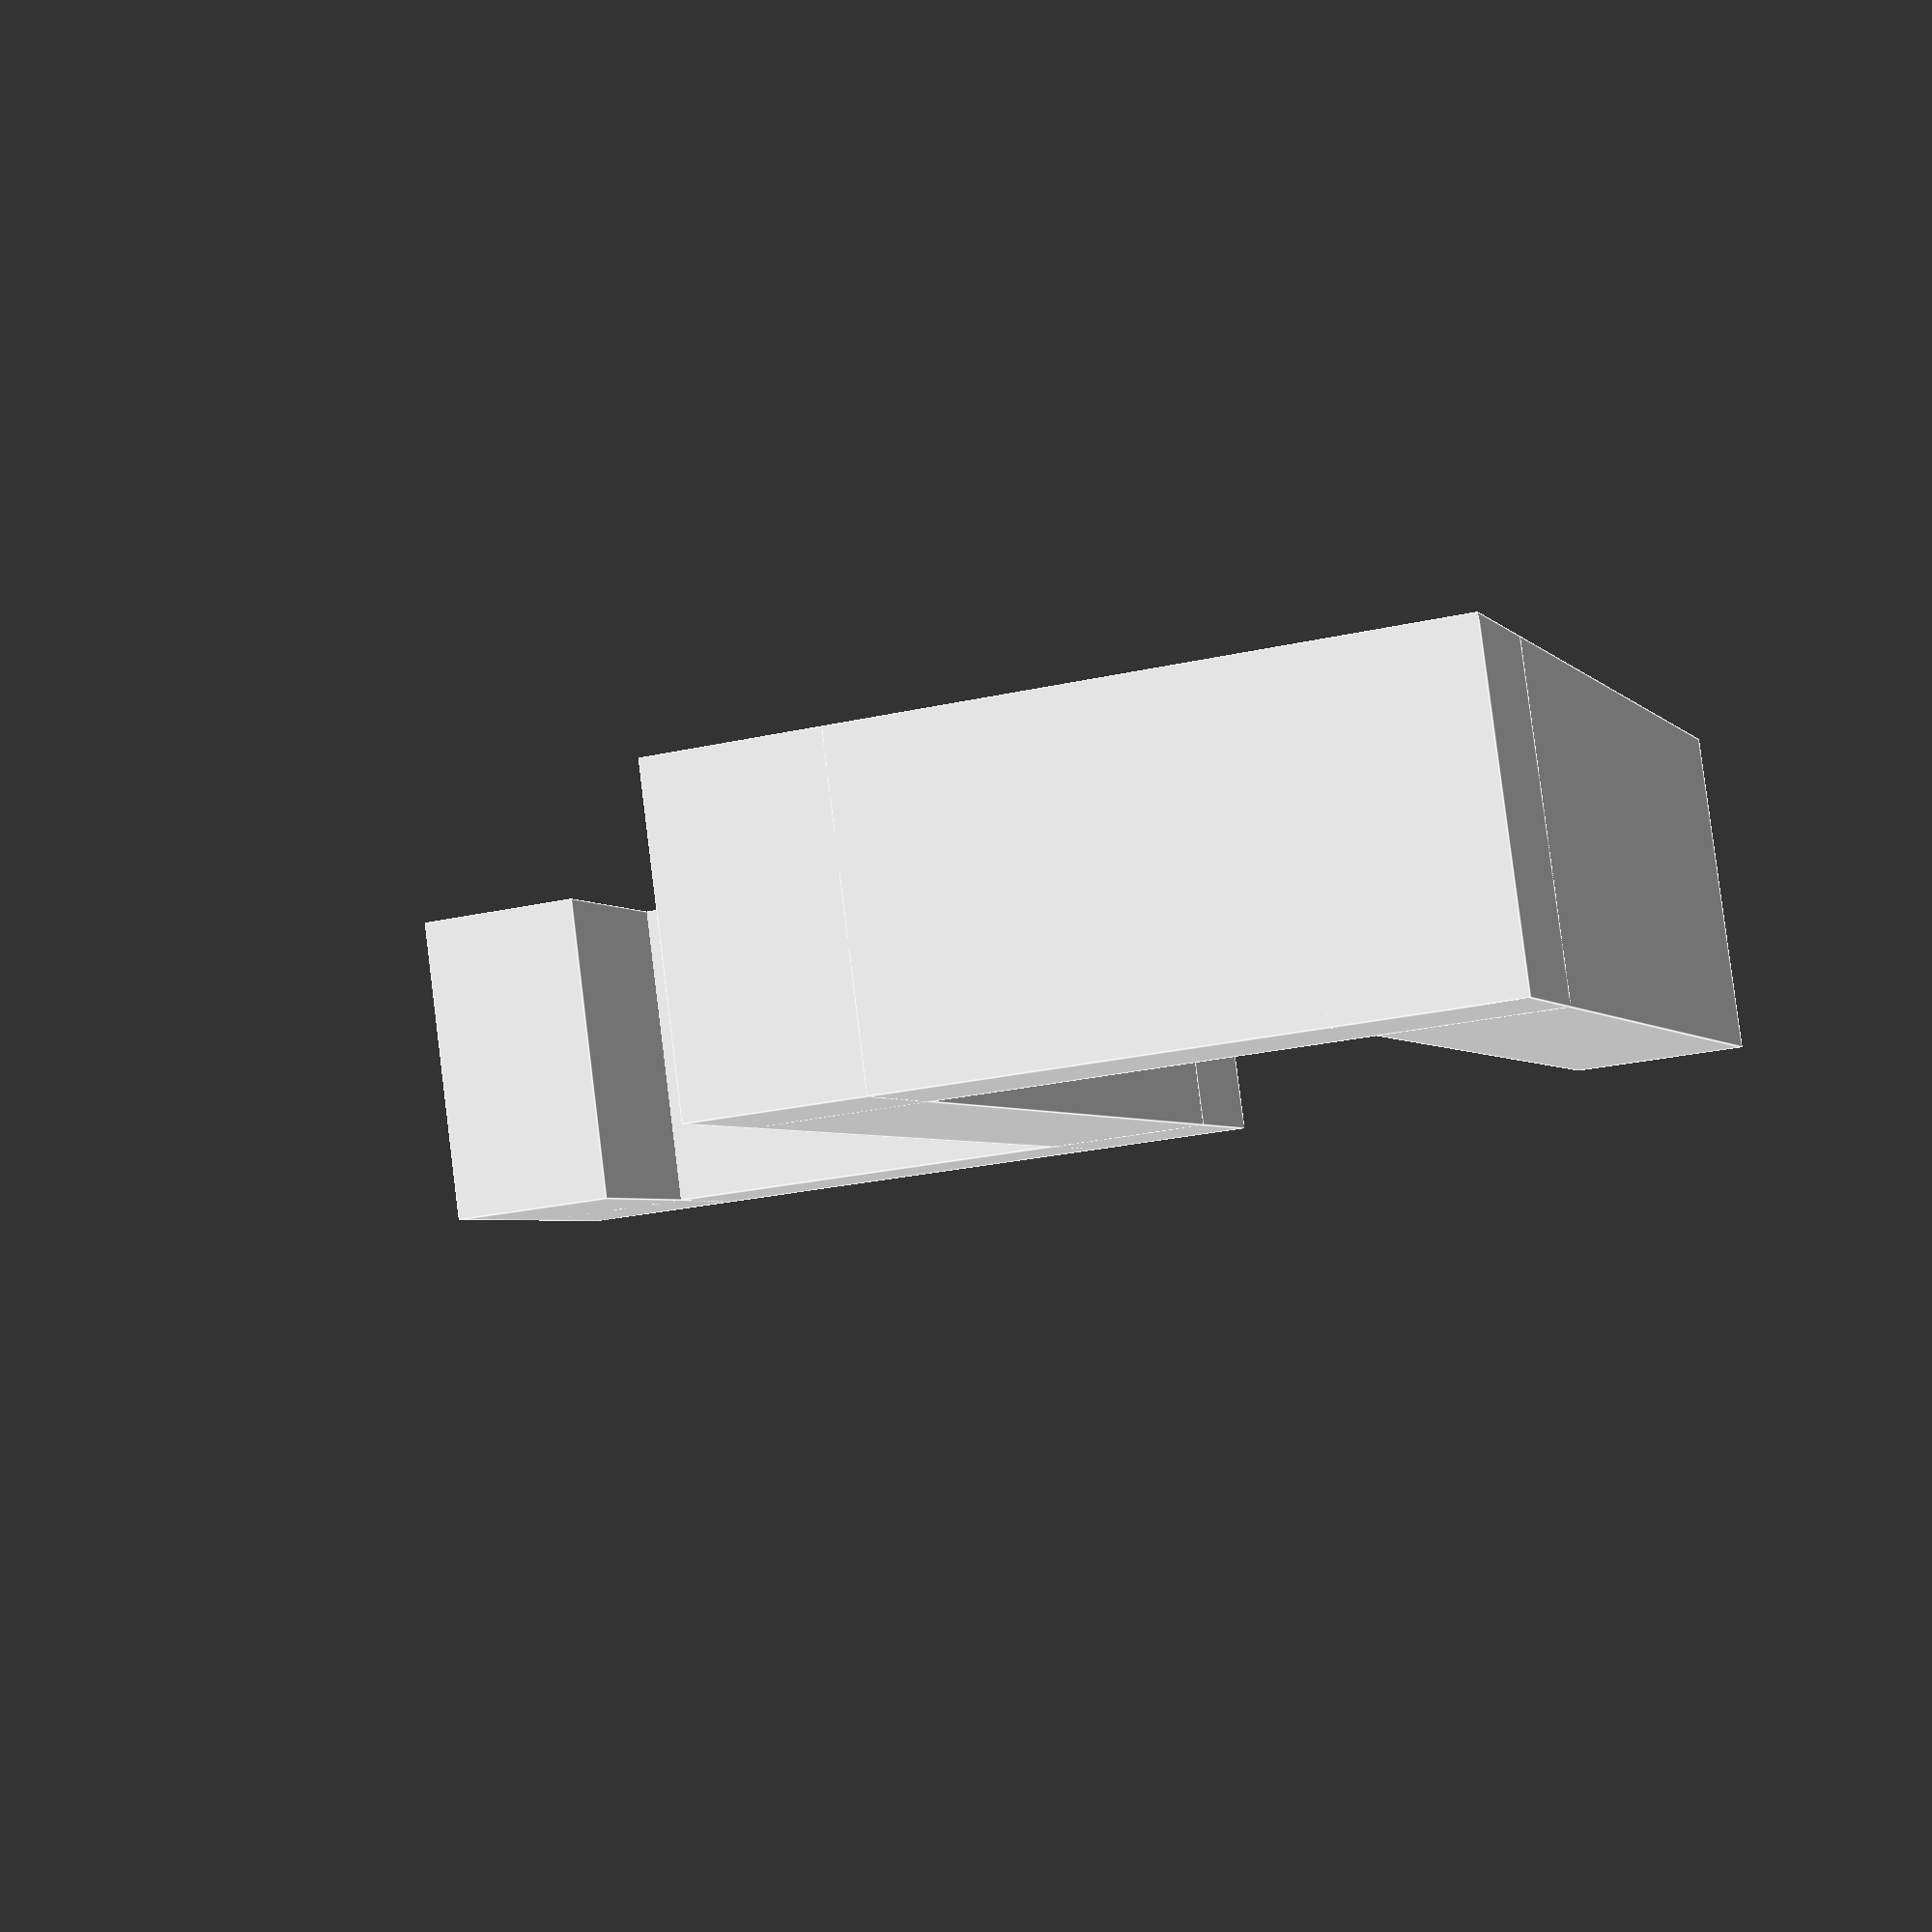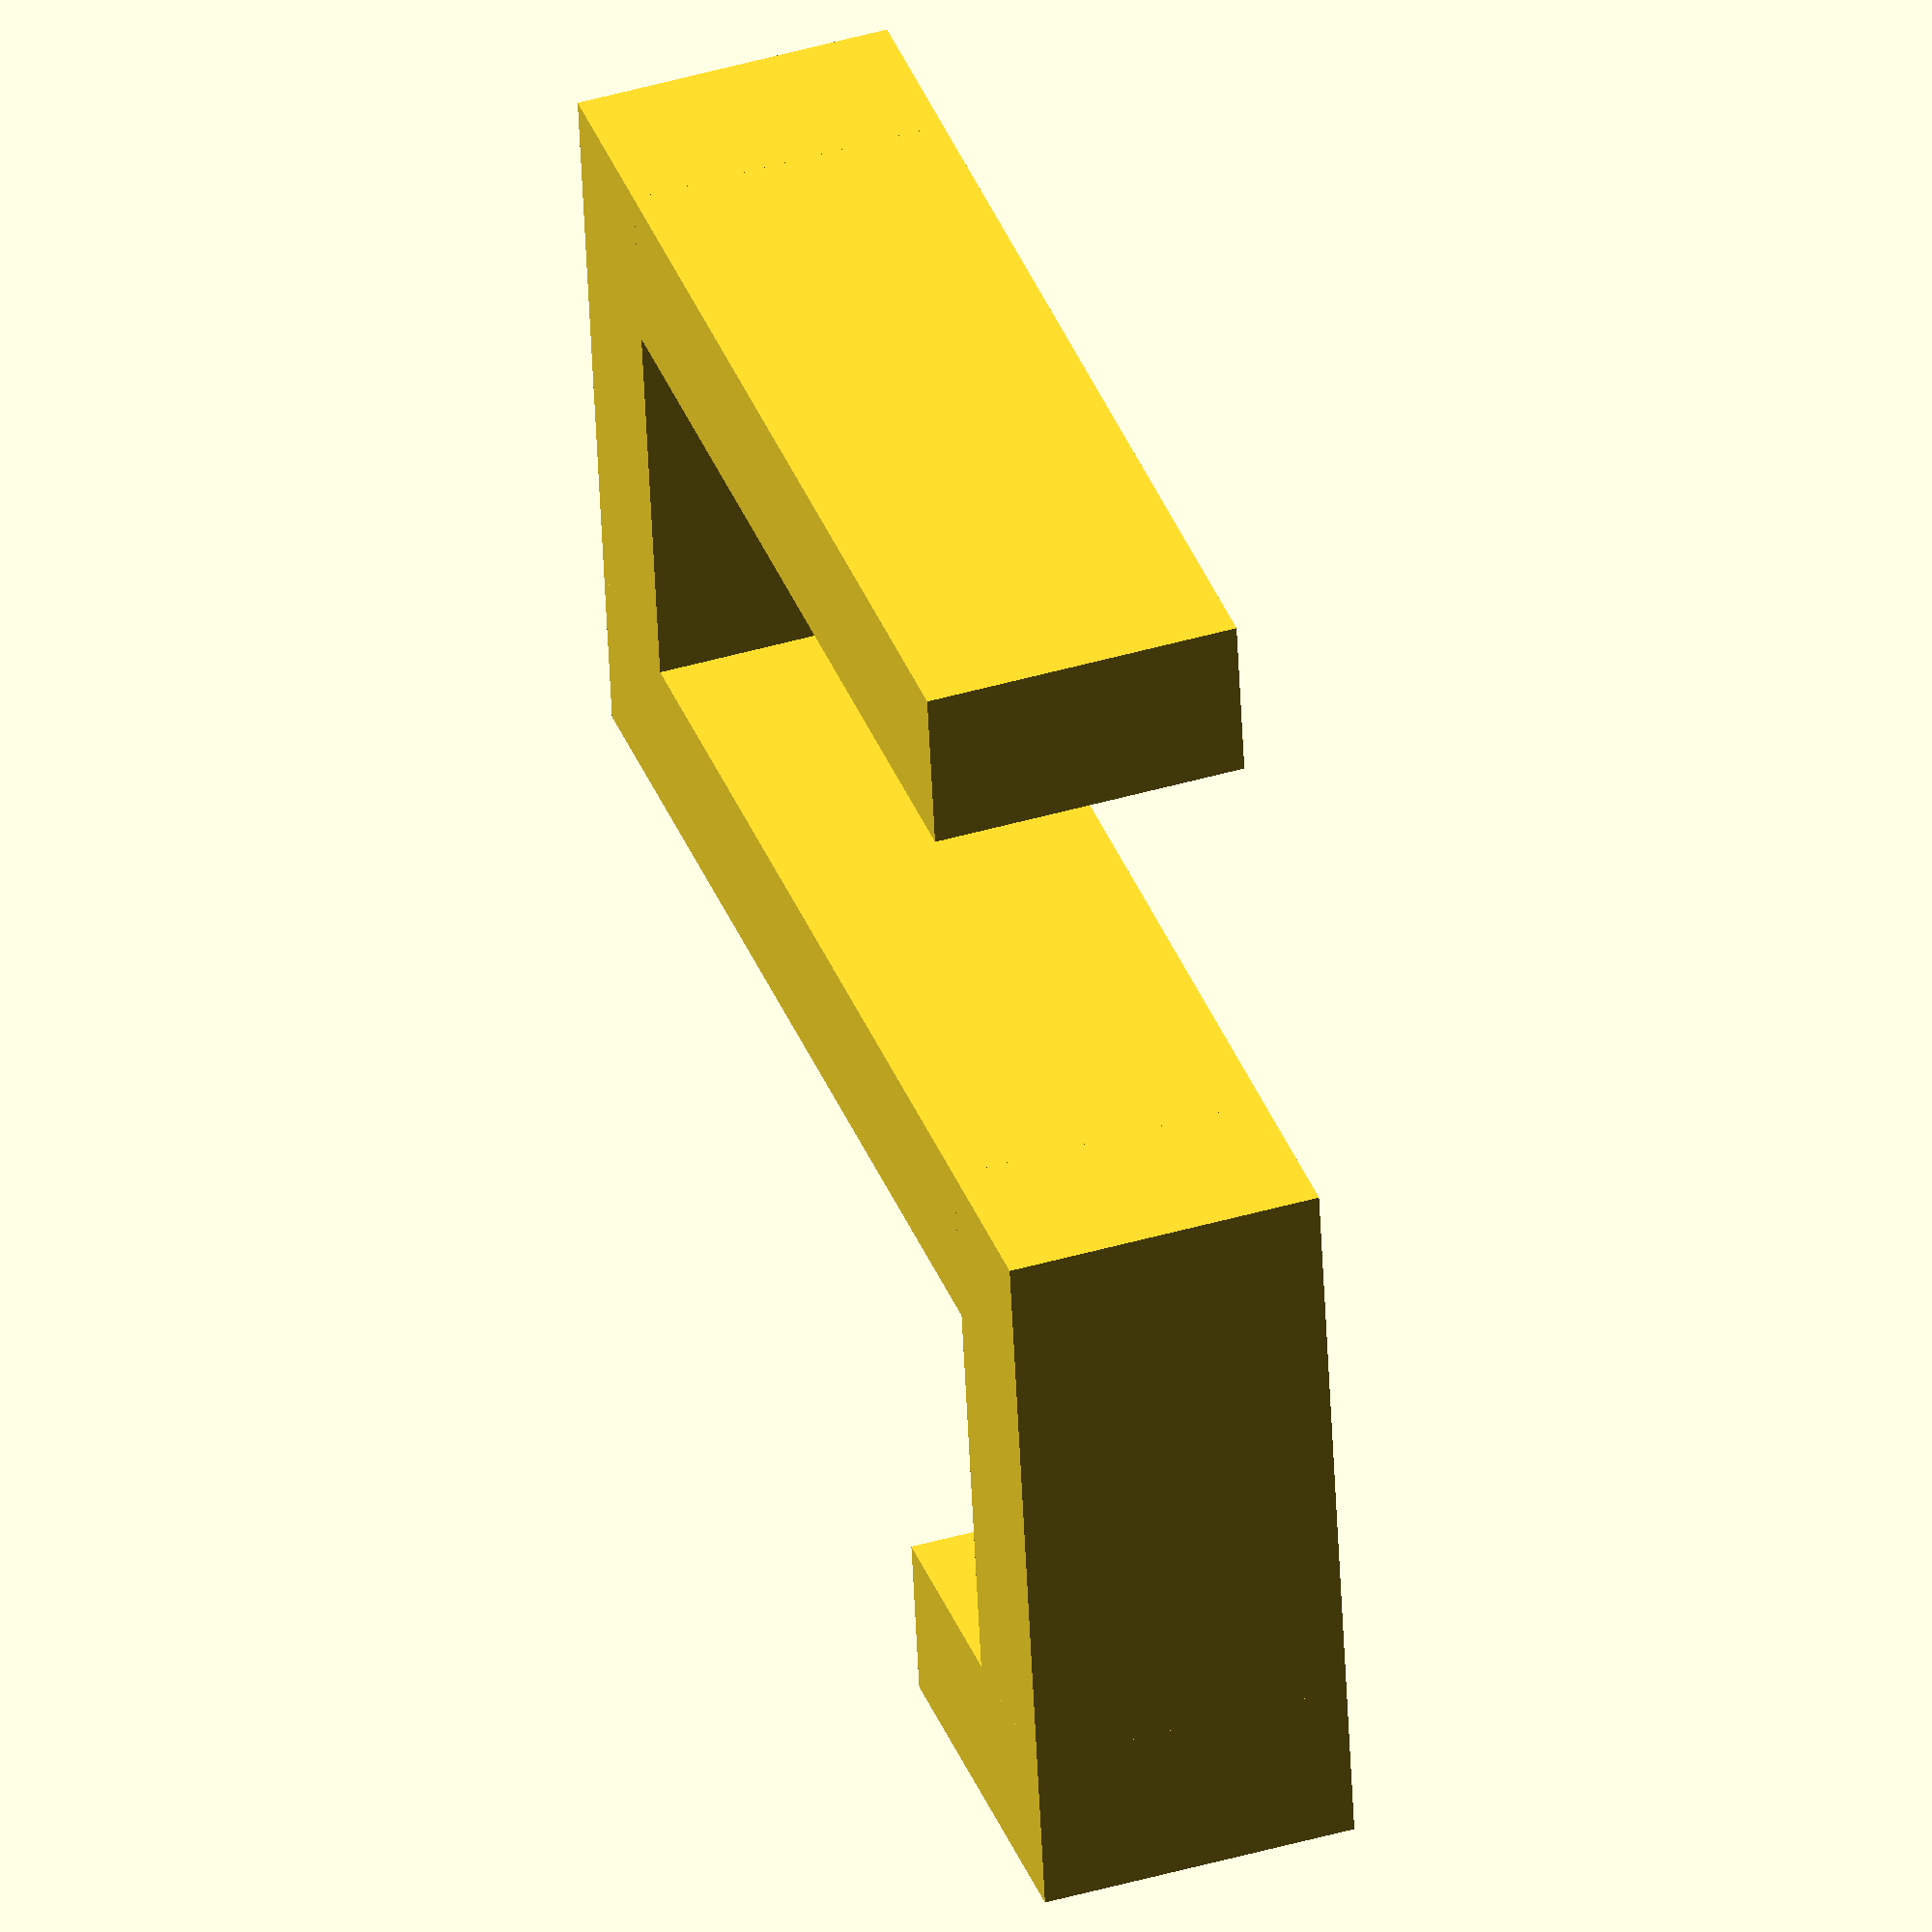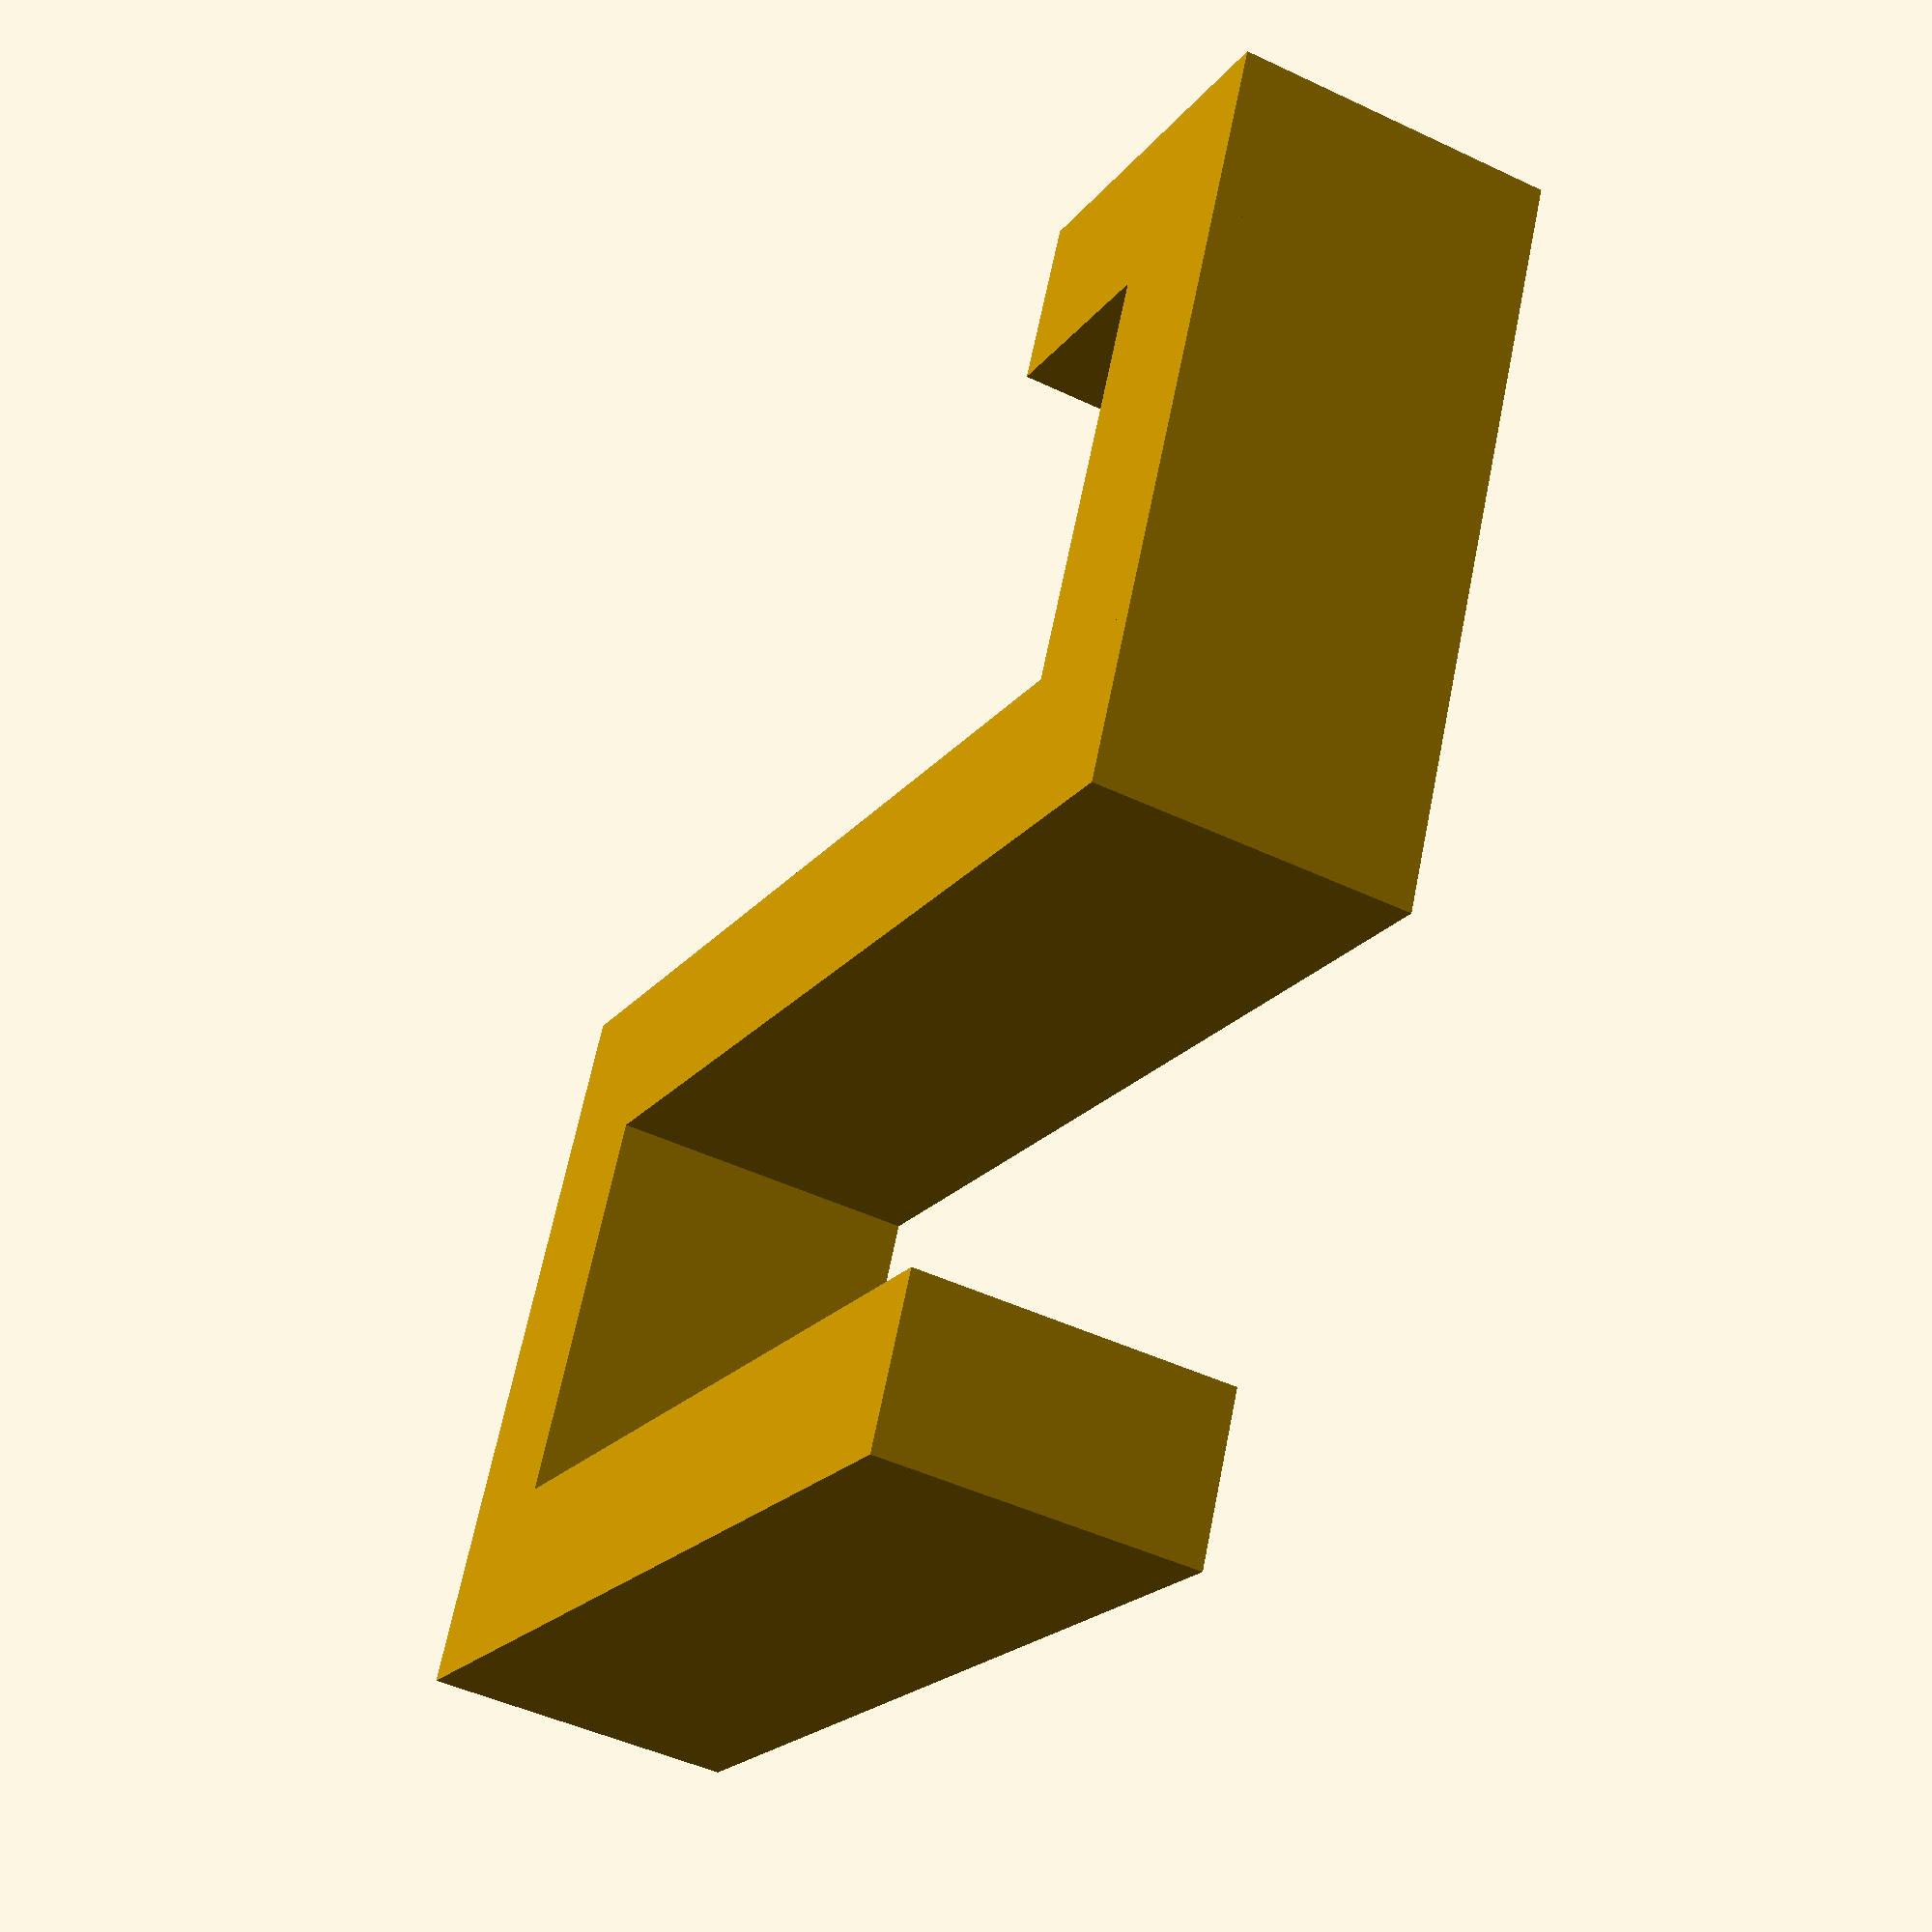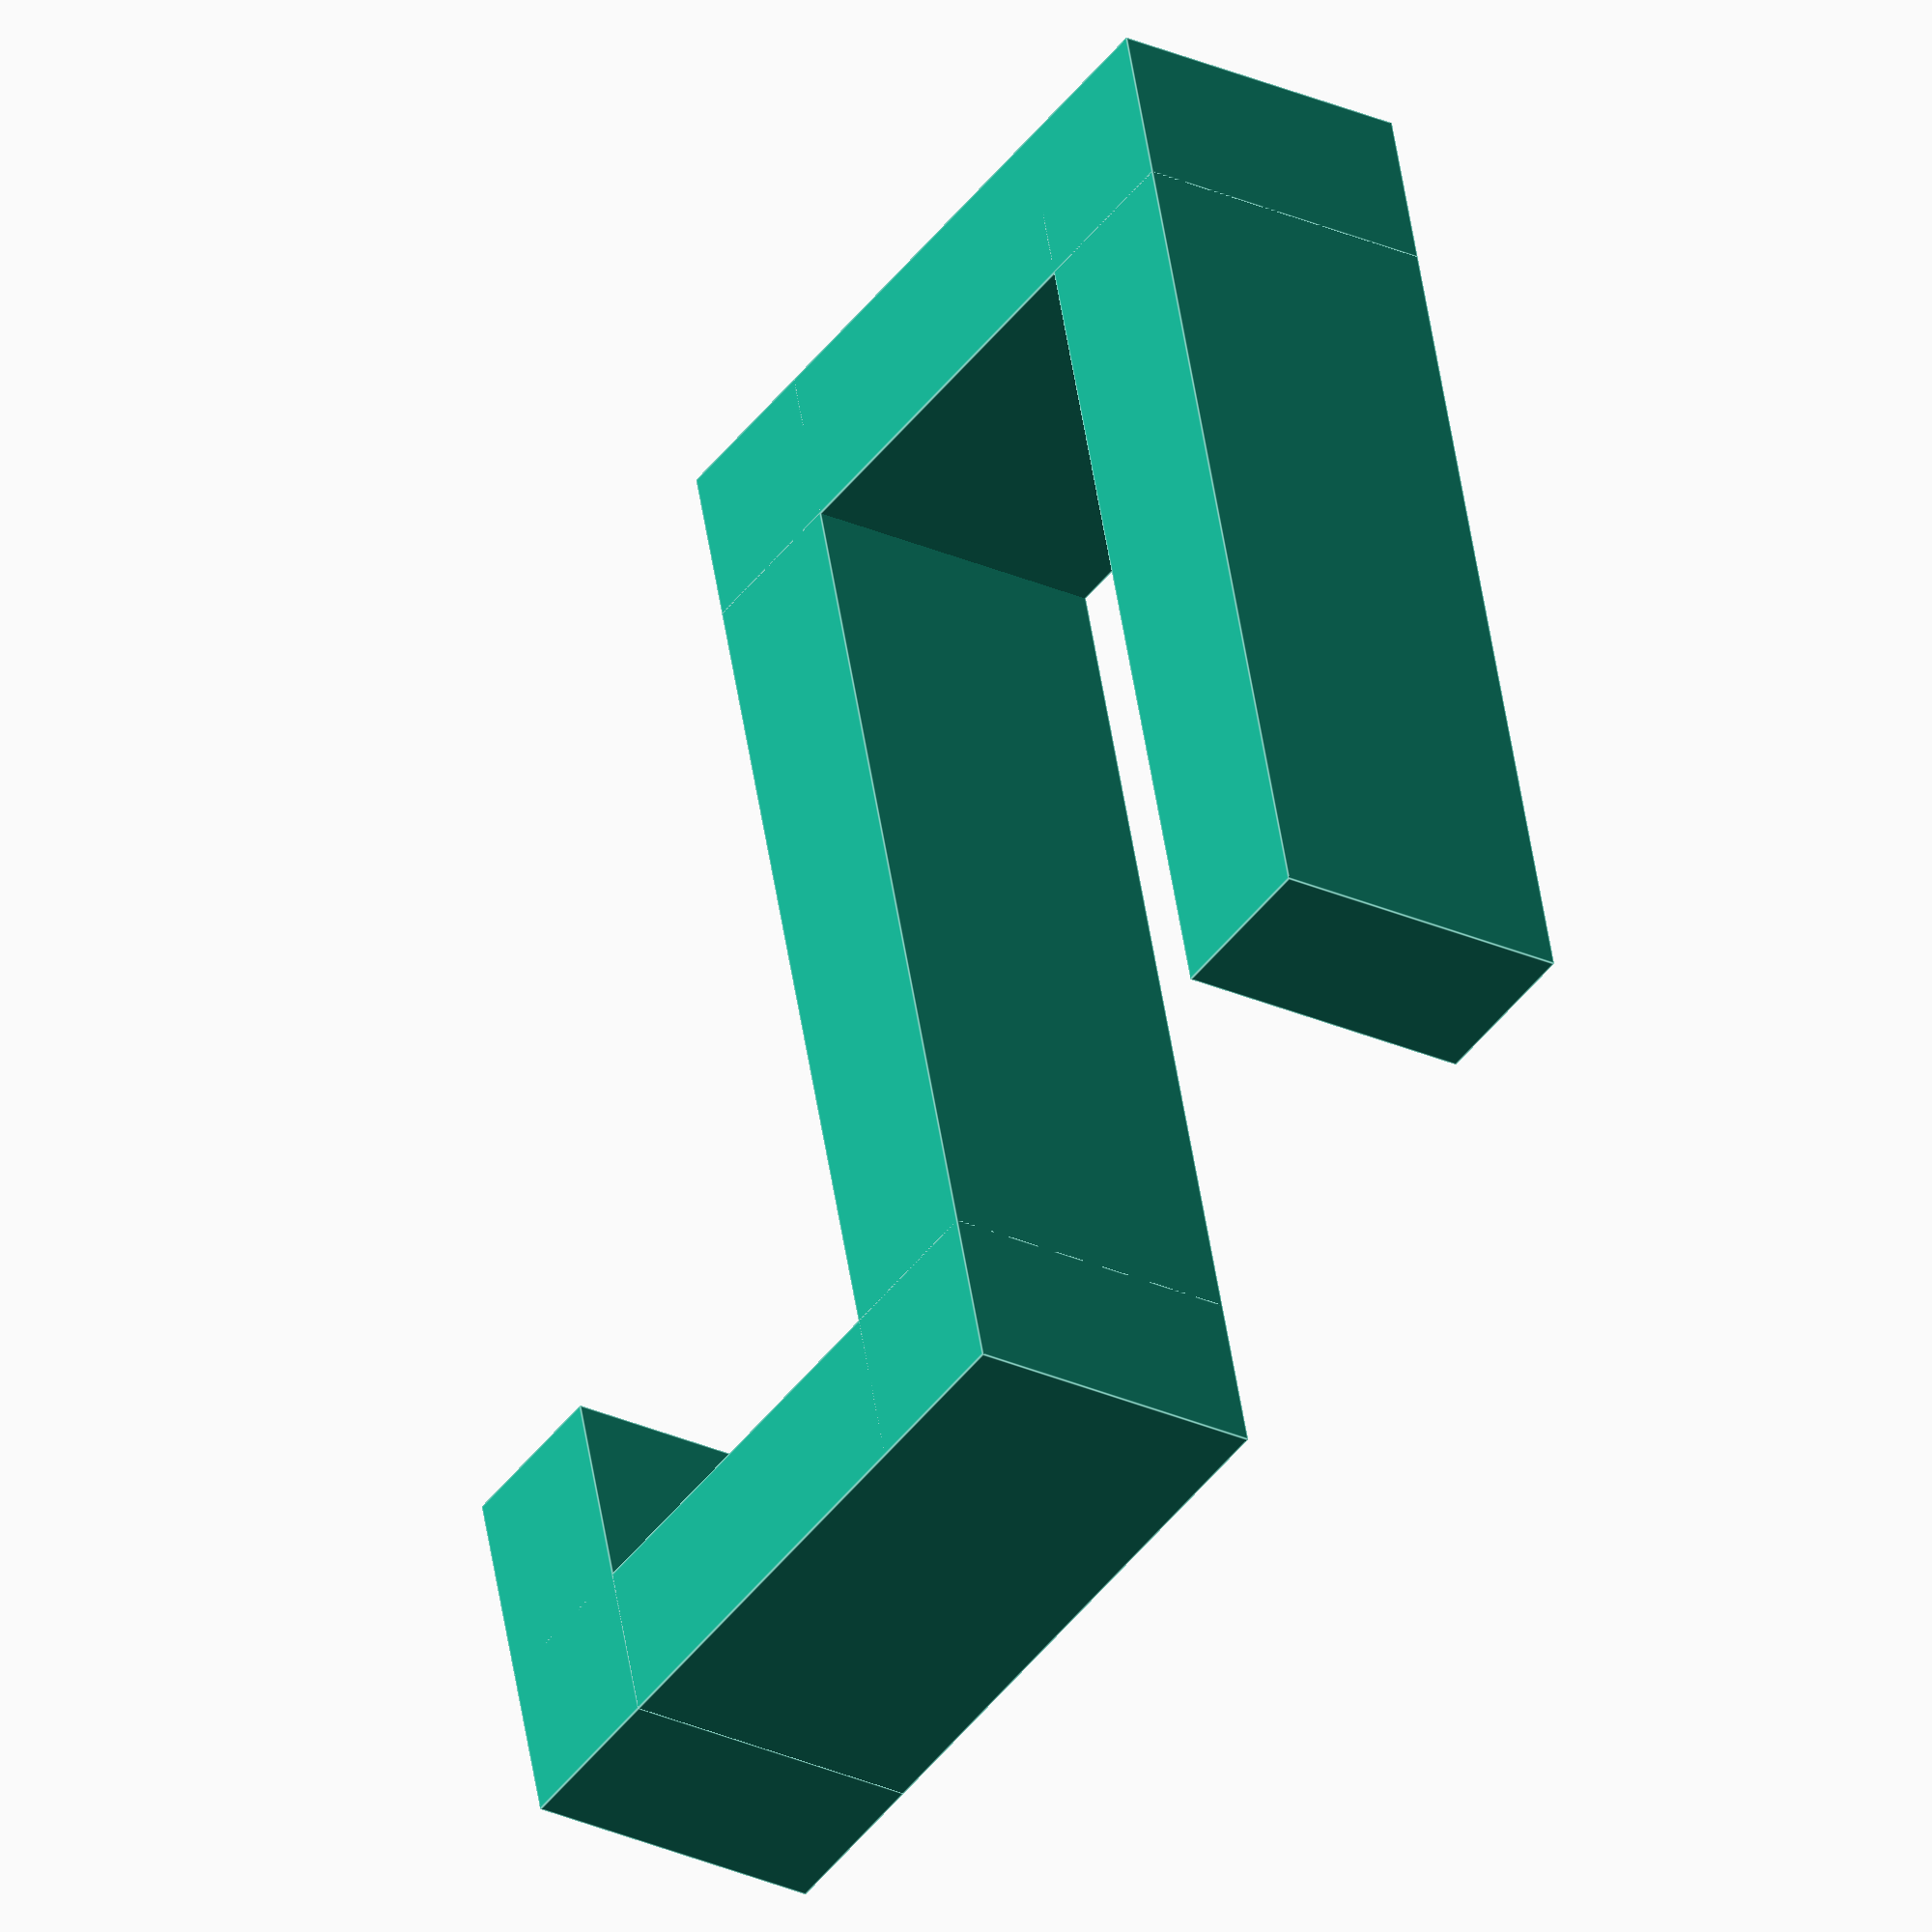
<openscad>

dim = [19,50];
thickness = 8;
width = 15;
front =  20;
edge = 10;

cube([dim[1], thickness, width]);

cube([thickness, 2*thickness+dim[0], width]);

translate([0, dim[0]+thickness, 0])
  cube([dim[1]+thickness, thickness, width]);


translate([dim[1], dim[0]+thickness, 0])
  cube([thickness, 2*thickness+front, width]);

translate([dim[1]-edge, dim[0]+2*thickness+front, 0])
  cube([edge+thickness, thickness, width]);
</openscad>
<views>
elev=95.6 azim=288.4 roll=7.1 proj=p view=edges
elev=316.1 azim=188.0 roll=251.1 proj=o view=solid
elev=46.9 azim=24.5 roll=61.7 proj=p view=wireframe
elev=206.6 azim=284.8 roll=305.7 proj=o view=edges
</views>
